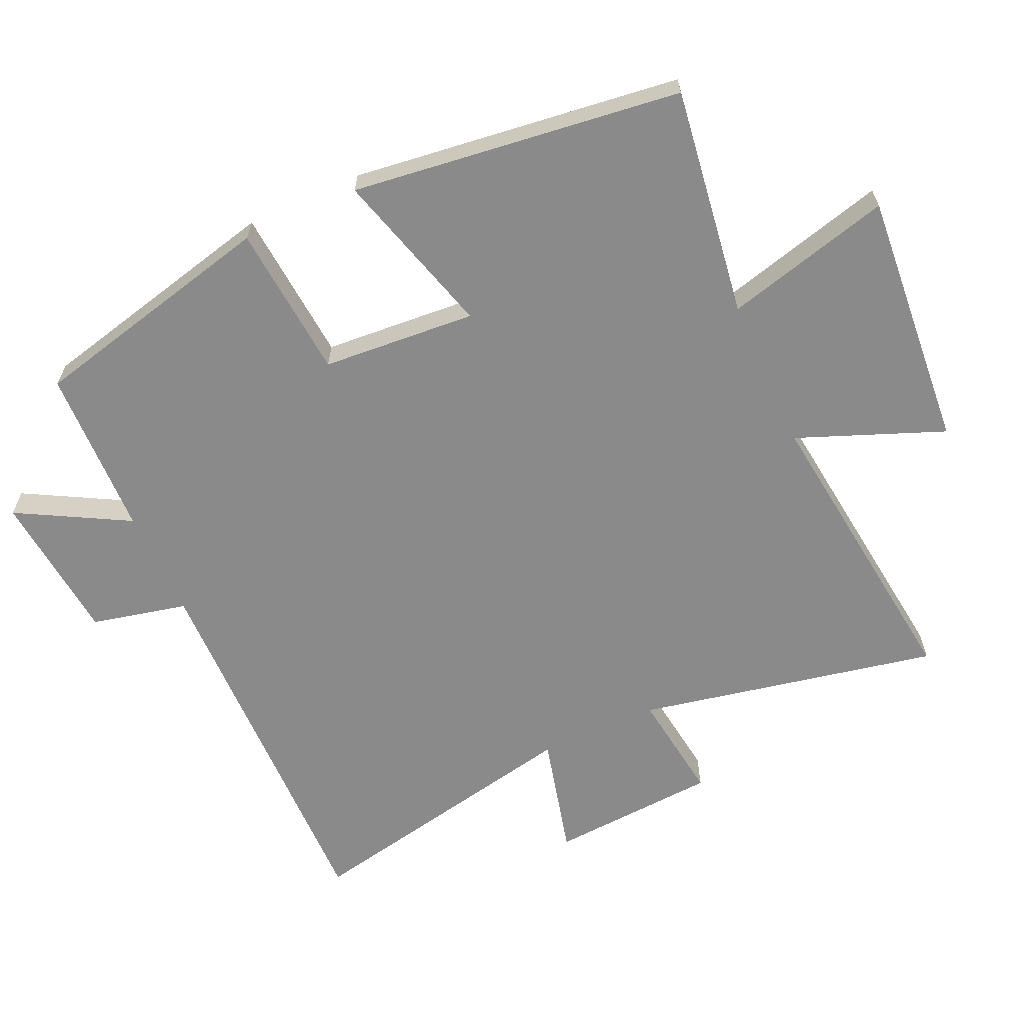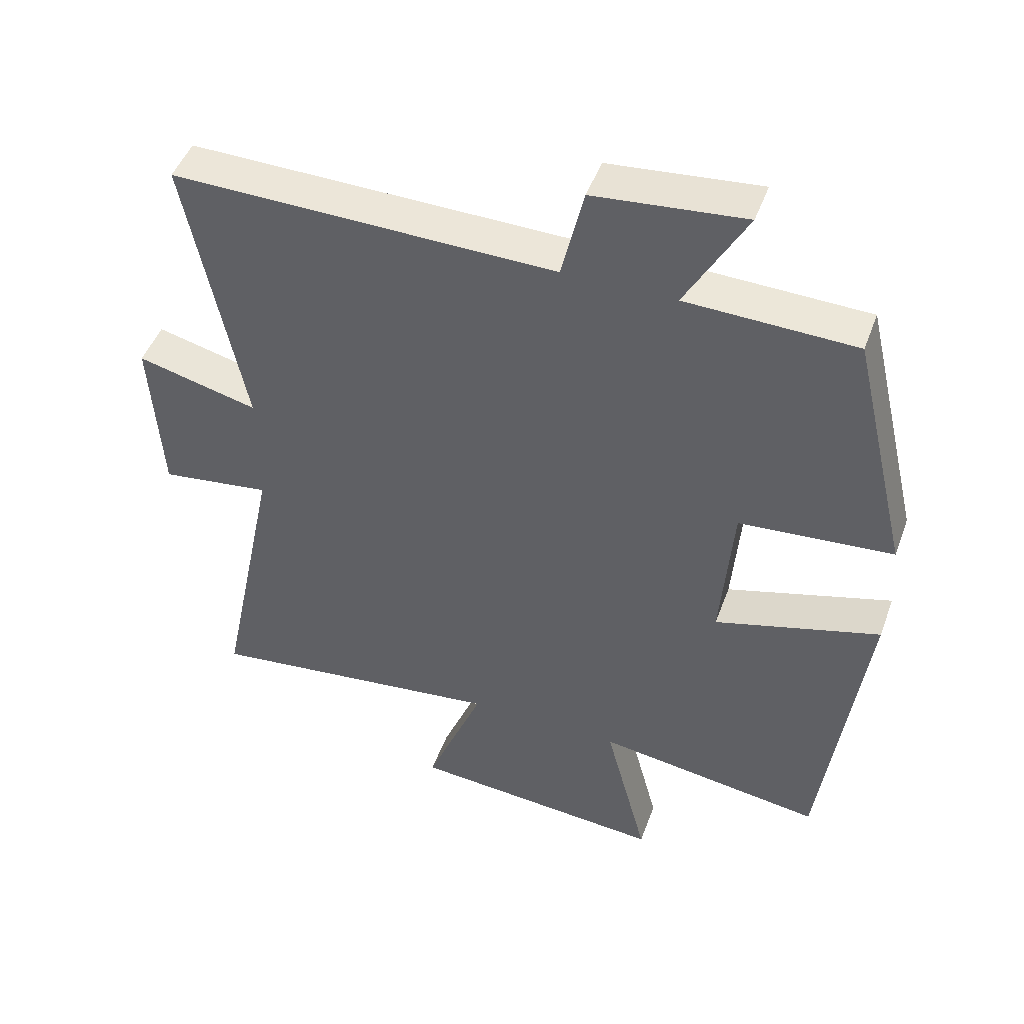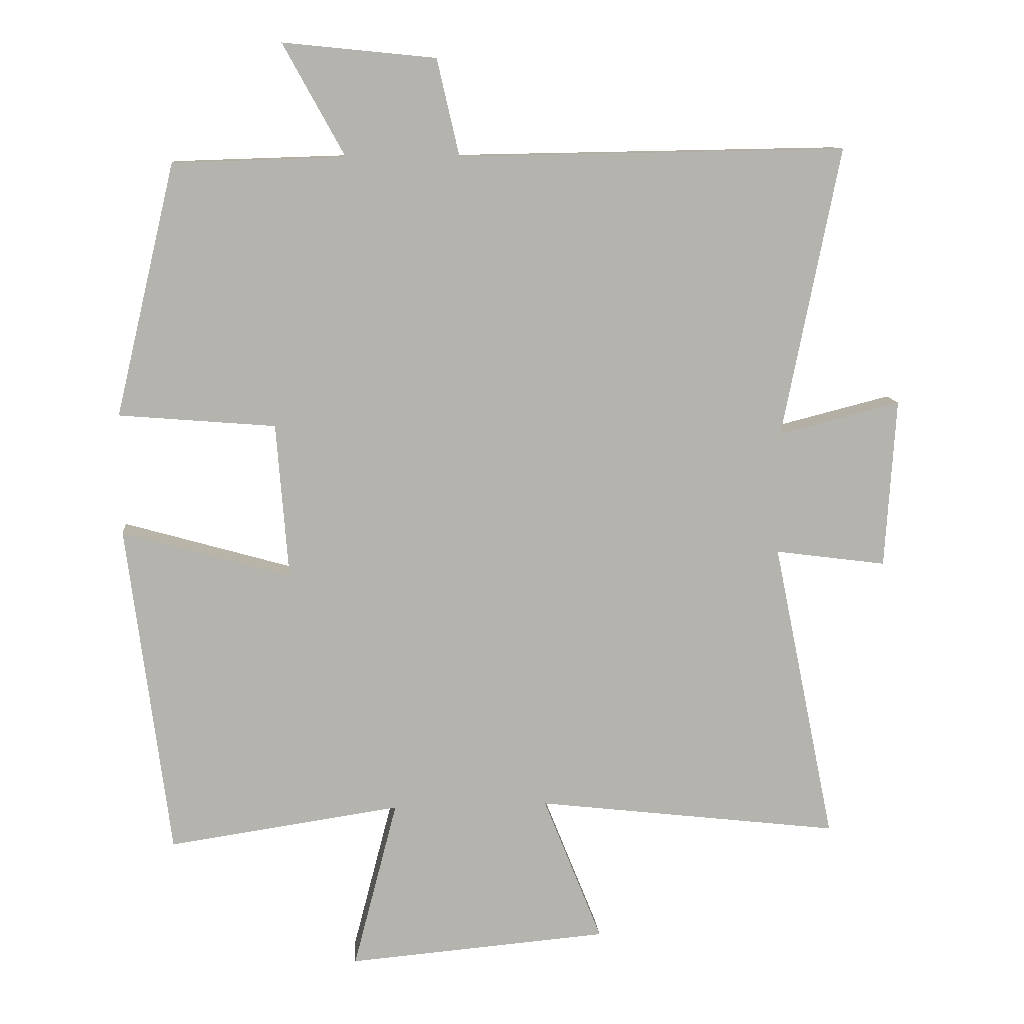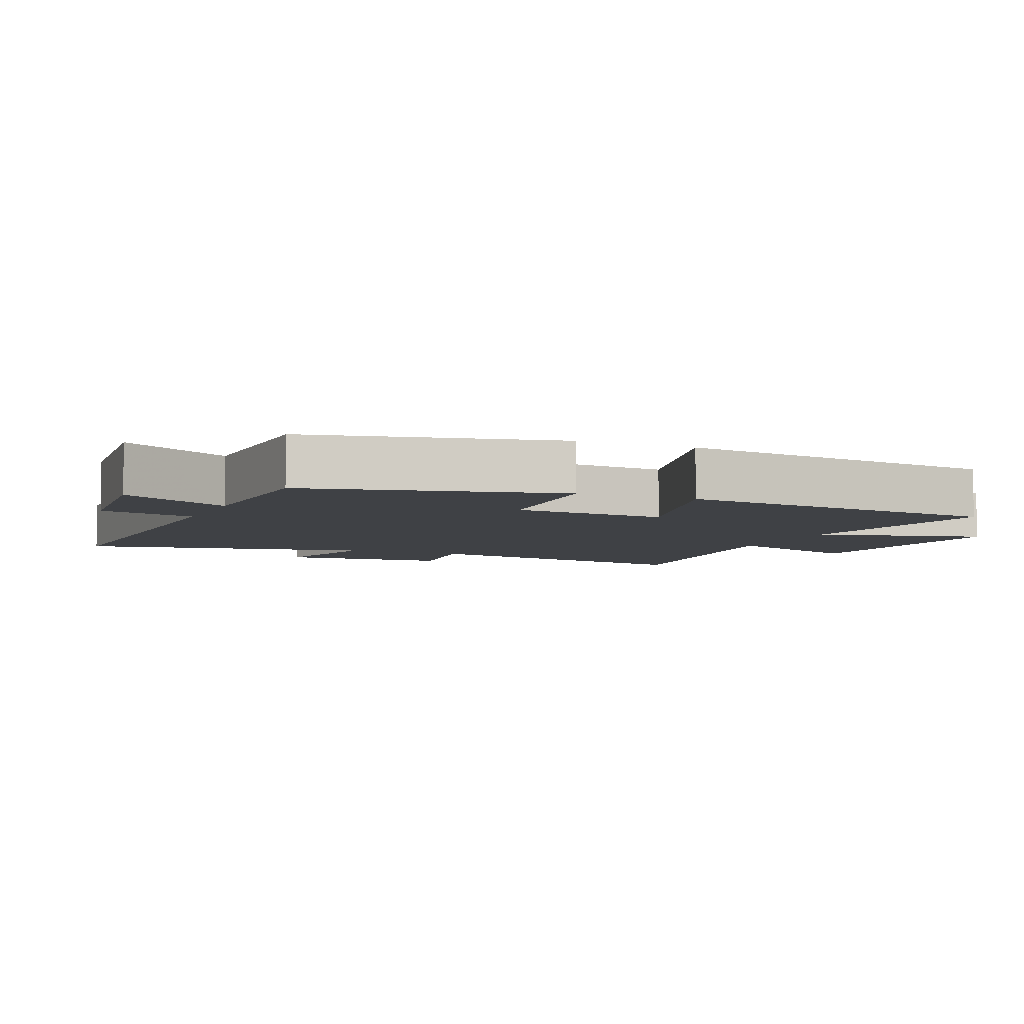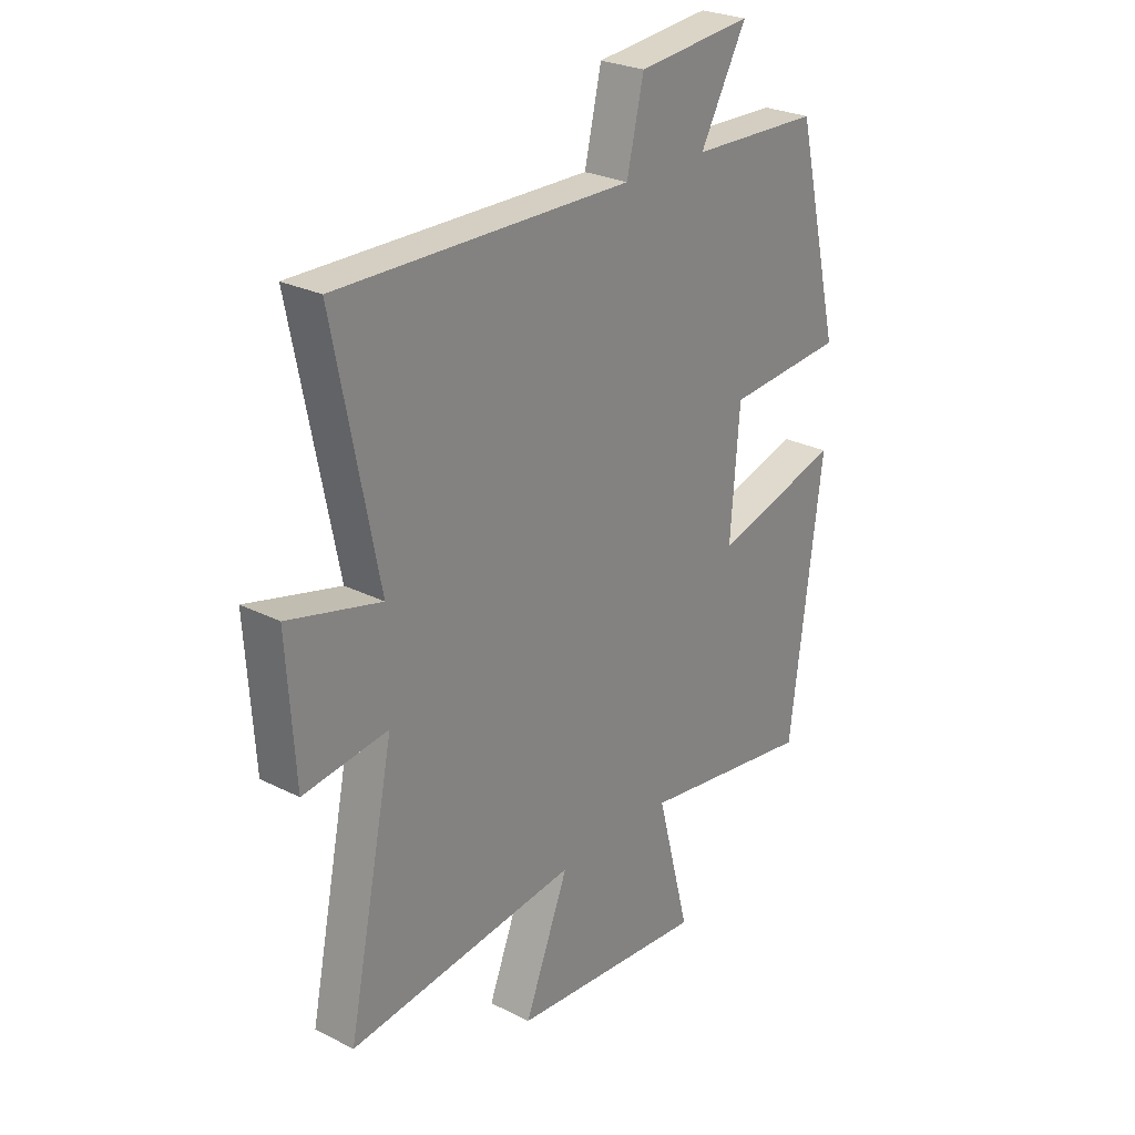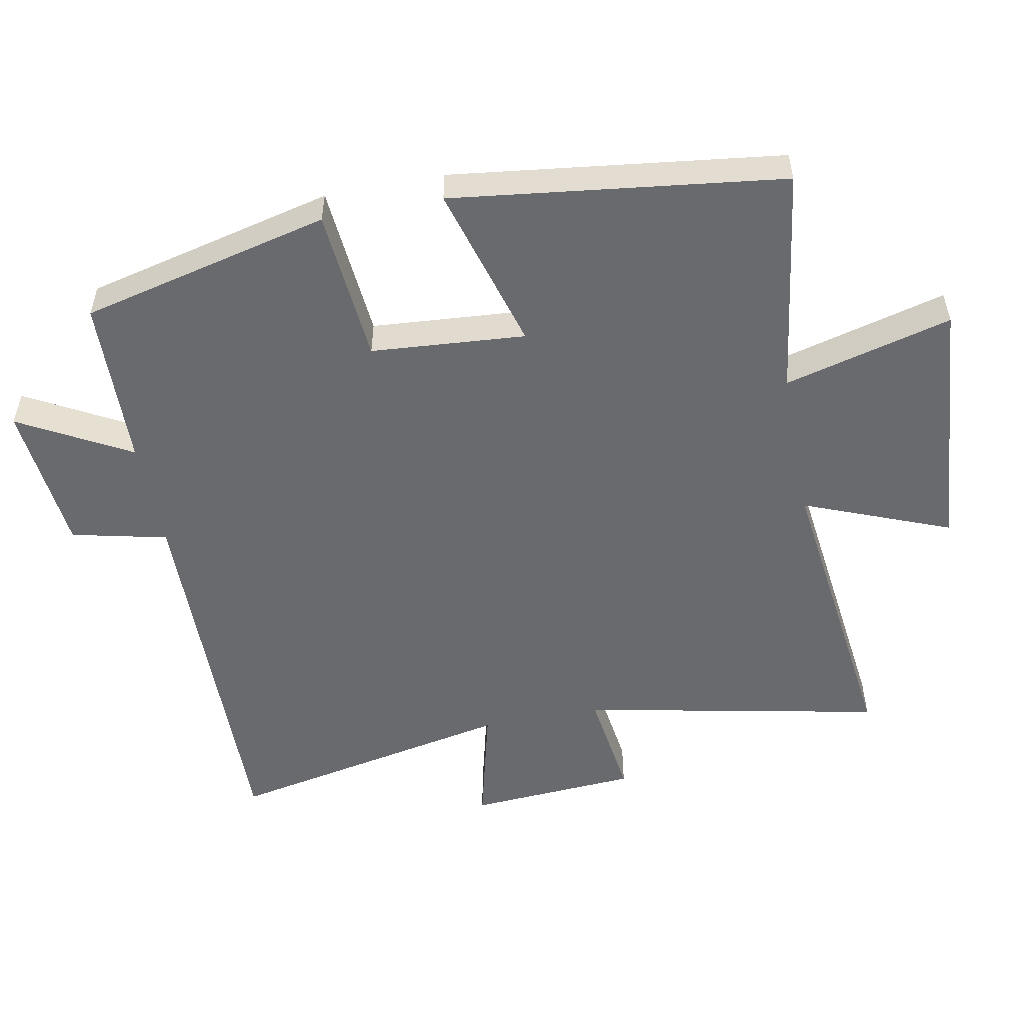
<metadata>
{"format":"obj","ext":"obj","renderer":"f3d","projection":"perspective","resolution":1024,"background":"white","views":[{"elev":-63.6,"azim":114.5,"up":"+Y"},{"elev":47.3,"azim":19.7,"up":"+Z"},{"elev":10.6,"azim":175.0,"up":"+Z"},{"elev":-5.6,"azim":66.7,"up":"+Y"},{"elev":26.3,"azim":-51.4,"up":"+Z"},{"elev":-53.1,"azim":101.0,"up":"+Y"}]}
</metadata>
<code>
v -0.592 0.07 -0.554
v -0.5 0.07 -0.105
v -0.666 0.07 -0.127
v -0.682 0.07 0.125
v -0.5 0.07 0.079
v -0.586 0.07 0.51
v -0.01 0.07 0.5
v 0.023 0.07 0.643
v 0.249 0.07 0.665
v 0.158 0.07 0.5
v 0.412 0.07 0.492
v 0.5 0.07 0.12
v 0.269 0.07 0.101
v 0.251 0.07 -0.129
v 0.5 0.07 -0.058
v 0.437 0.07 -0.55
v 0.094 0.07 -0.5
v 0.159 0.07 -0.75
v -0.227 0.07 -0.718
v -0.14 0.07 -0.5
v -0.592 0 -0.554
v -0.5 0 -0.105
v -0.666 0 -0.127
v -0.682 0 0.125
v -0.5 0 0.079
v -0.586 0 0.51
v -0.01 0 0.5
v 0.023 0 0.643
v 0.249 0 0.665
v 0.158 0 0.5
v 0.412 0 0.492
v 0.5 0 0.12
v 0.269 0 0.101
v 0.251 0 -0.129
v 0.5 0 -0.058
v 0.437 0 -0.55
v 0.094 0 -0.5
v 0.159 0 -0.75
v -0.227 0 -0.718
v -0.14 0 -0.5
f 17 18 19 20
f 14 15 16 17
f 13 14 17 20
f 10 11 12 13
f 20 1 2
f 13 20 2
f 10 13 2
f 7 8 9 10
f 5 6 7
f 10 2 3
f 7 10 3
f 5 7 3
f 3 4 5
f 40 39 38 37
f 37 36 35 34
f 40 37 34 33
f 33 32 31 30
f 22 21 40
f 22 40 33
f 22 33 30
f 30 29 28 27
f 27 26 25
f 23 22 30
f 23 30 27
f 23 27 25
f 25 24 23
f 1 21 22 2
f 2 22 23 3
f 3 23 24 4
f 4 24 25 5
f 5 25 26 6
f 6 26 27 7
f 7 27 28 8
f 8 28 29 9
f 9 29 30 10
f 10 30 31 11
f 11 31 32 12
f 12 32 33 13
f 13 33 34 14
f 14 34 35 15
f 15 35 36 16
f 16 36 37 17
f 17 37 38 18
f 18 38 39 19
f 19 39 40 20
f 20 40 21 1

</code>
